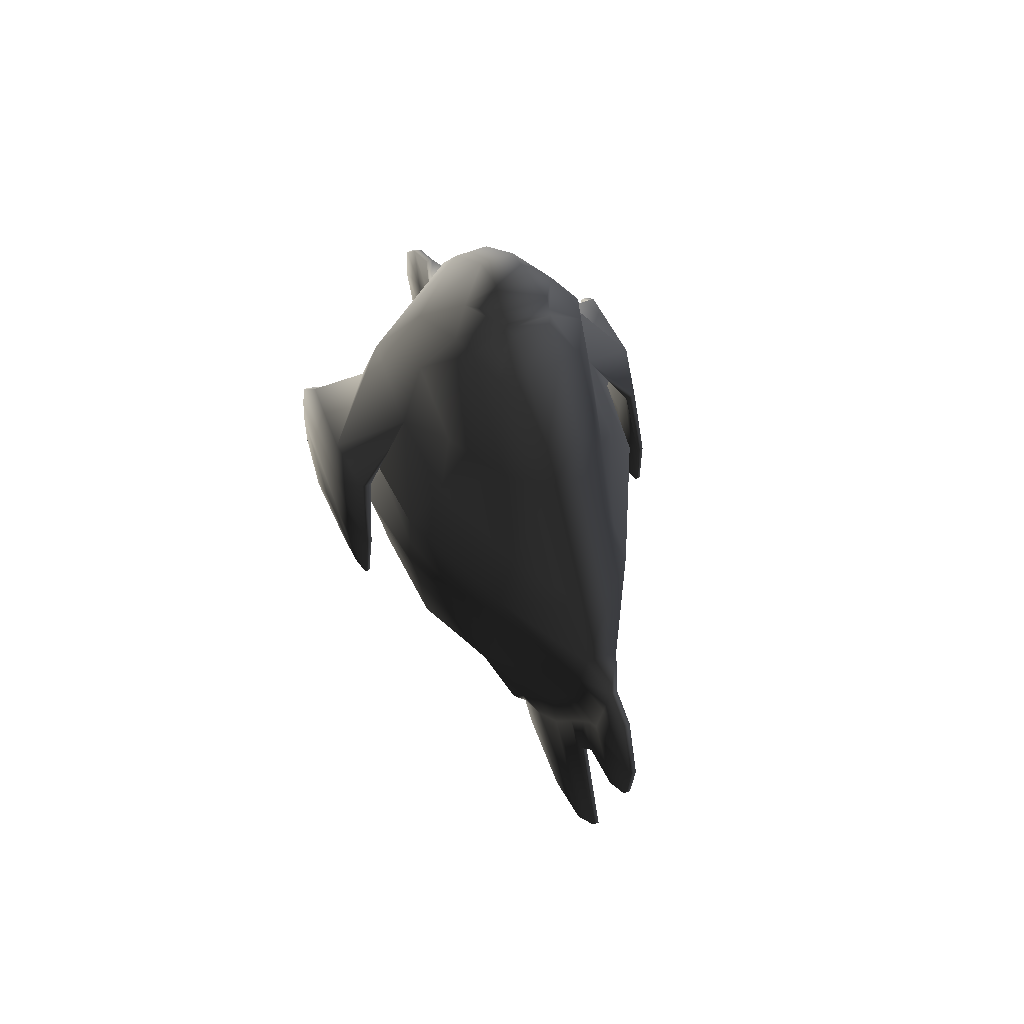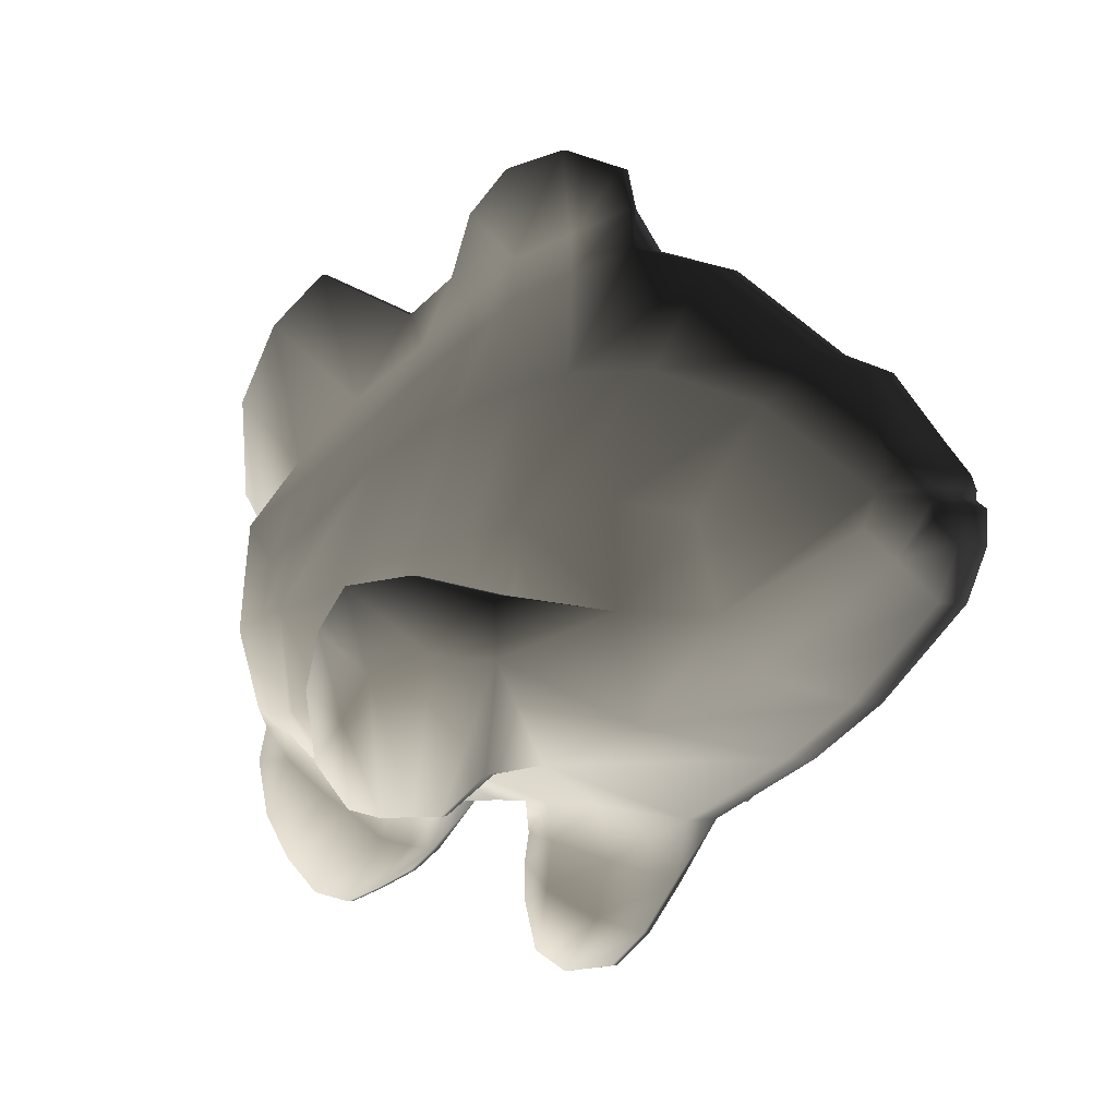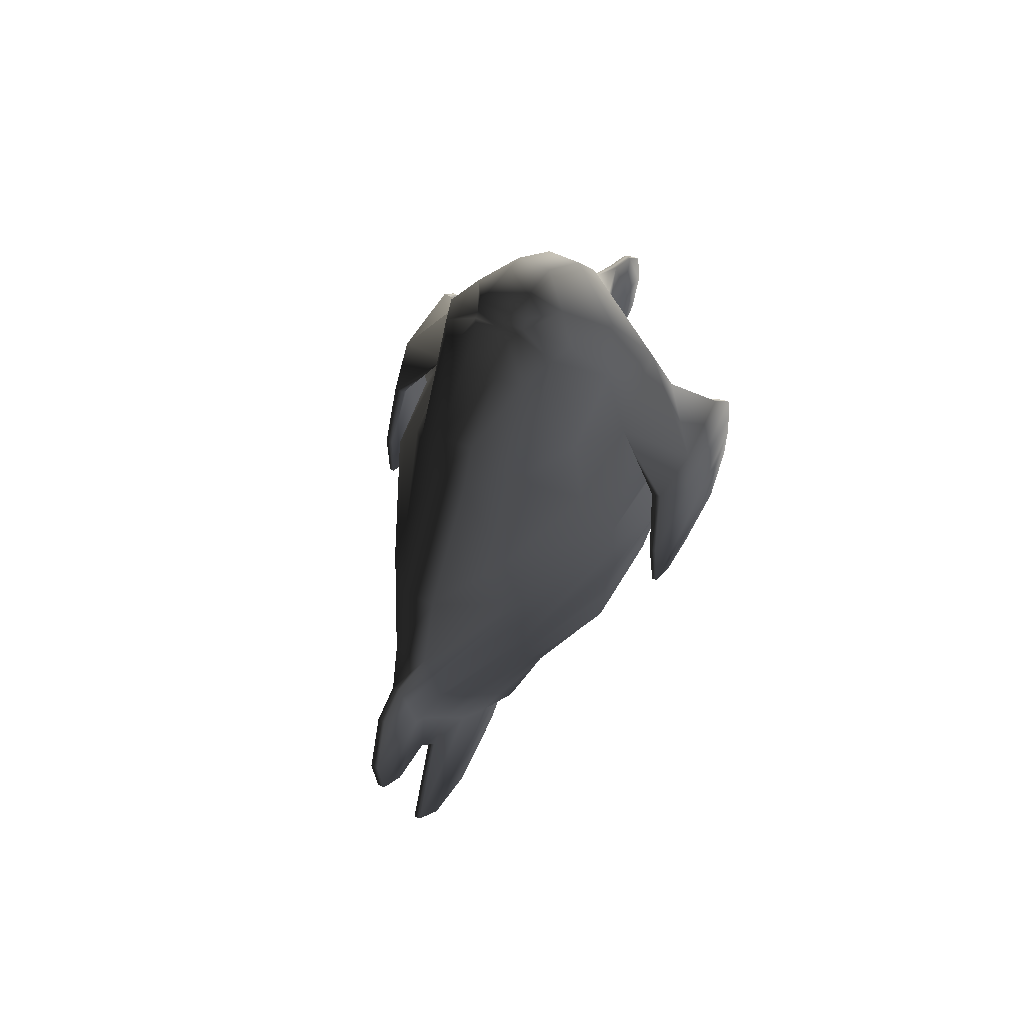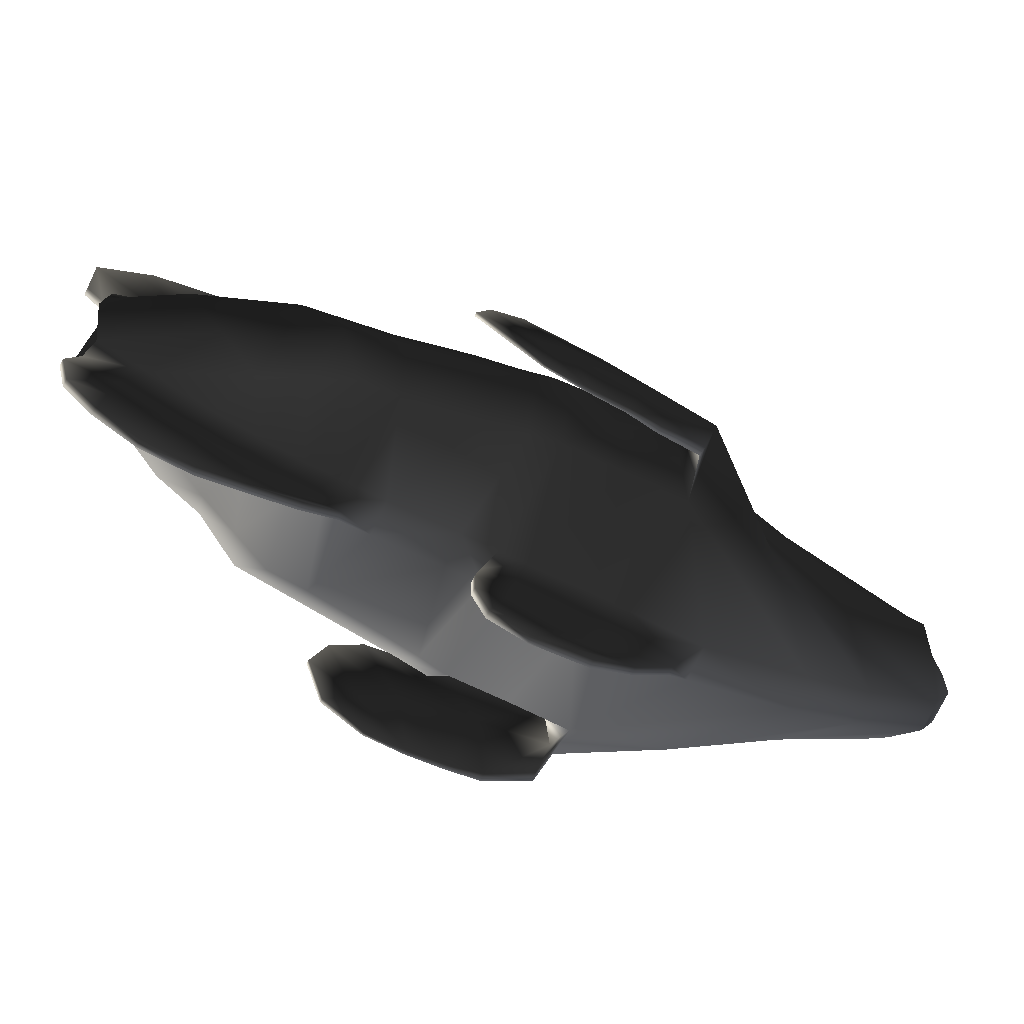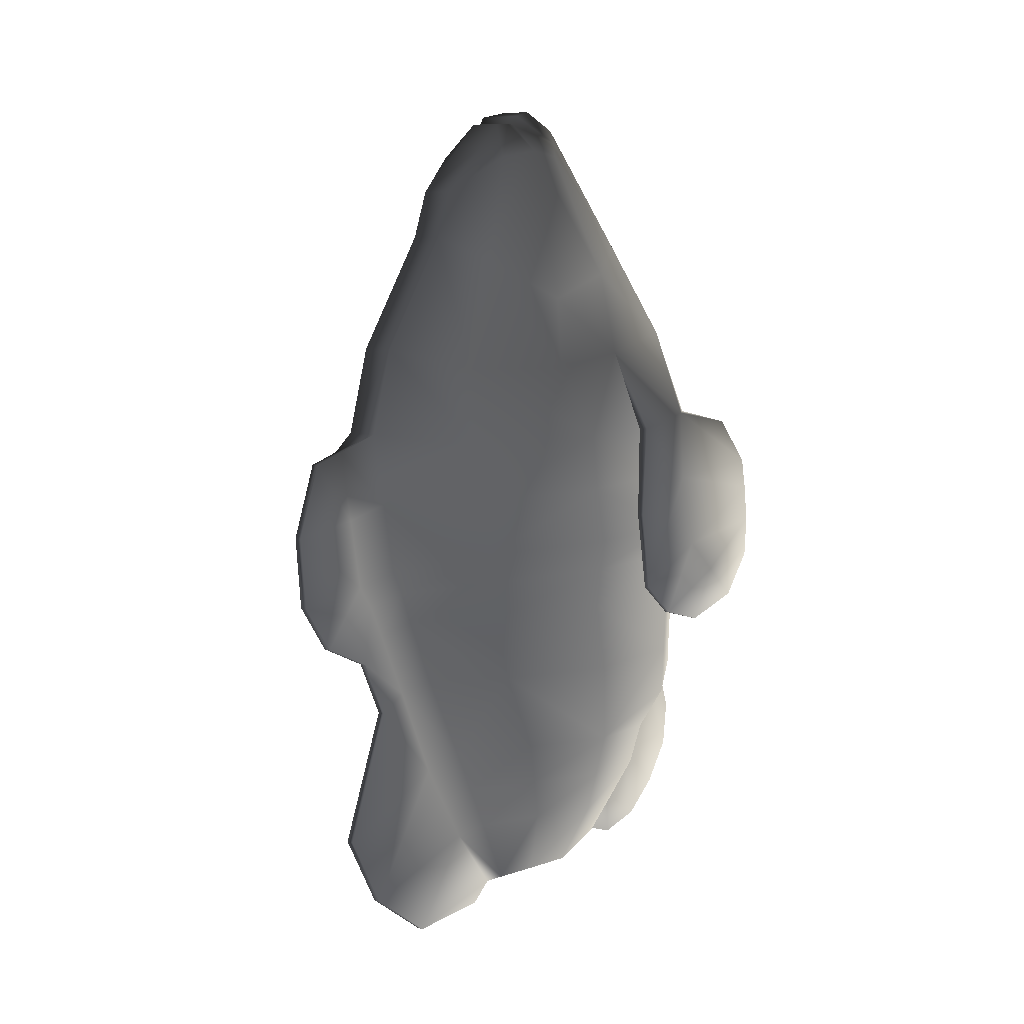
<metadata>
{"format":"obj","ext":"obj","renderer":"f3d","projection":"perspective","resolution":1024,"background":"white","views":[{"elev":61.1,"azim":158.7,"up":"+Z"},{"elev":-2.3,"azim":-42.5,"up":"+Y"},{"elev":61.6,"azim":-154.7,"up":"+Z"},{"elev":-73.8,"azim":-115.6,"up":"+Y"},{"elev":8.1,"azim":-141.2,"up":"+Z"}]}
</metadata>
<code>
g default
v 0.5235 -6.6 -5.325
v 0.5235 -5.655 -7.738
v 2.047 -6.353 -4.553
v 0.5235 -7.219 -3.732
v 0.5235 -7.653 -1.047
v 3.307 -6.596 -1.754
v 3.419 -6.473 -0.3376
v 0.5235 -7.697 0.6123
v 0.5235 -7.532 5.367
v 4.153 -6.249 4.823
v 4.153 -6.197 7.059
v 0.5235 -7.552 7.641
v 3.785 -5.065 12.62
v 2.384 -3.481 16.18
v 0.5235 -4.382 17.91
v 0.5235 -5.977 15.4
v 2.507 -4.952 -6.119
v 4.215 -4.794 -2.69
v 4.483 -4.549 -0.7366
v 5.376 -3.565 4.684
v 4.657 -2.884 6.732
v 3.817 -1.811 11.93
v 2.949 -1.944 15.1
v 2.47 -1.897 -7.608
v 3.608 -1.51 -4.204
v 3.911 -1.06 -1.067
v 4.657 0.00368 4.438
v 4.657 0.5268 6.609
v 3.463 1.361 11.45
v 2.882 0.8525 14.17
v 1.468 0.2866 -7.592
v 2.06 1.504 -4.214
v 2.222 3.224 -1.011
v 2.59 4.704 4.243
v 2.59 5.011 6.424
v 1.993 5.21 11.57
v 1.847 3.907 15.74
v -0.68 -6.6 -5.325
v -0.68 -7.219 -3.732
v -2.204 -6.353 -4.553
v -0.68 -5.655 -7.738
v -0.68 -7.653 -1.047
v -0.68 -7.697 0.6123
v -3.575 -6.473 -0.3376
v -3.464 -6.596 -1.754
v -0.68 -7.532 5.367
v -0.68 -7.552 7.641
v -4.31 -6.197 7.059
v -4.31 -6.249 4.823
v -0.68 -4.382 17.91
v -2.54 -3.481 16.18
v -3.723 -5.065 12.62
v -0.68 -5.977 15.4
v -2.664 -4.952 -6.119
v -4.639 -4.549 -0.7366
v -4.371 -4.794 -2.69
v -4.813 -2.884 6.732
v -5.533 -3.565 4.684
v -3.106 -1.944 15.1
v -3.955 -1.811 11.93
v -2.627 -1.897 -7.608
v -4.068 -1.06 -1.067
v -3.764 -1.51 -4.204
v -4.813 0.5268 6.609
v -4.813 0.00368 4.438
v -3.039 0.8525 14.17
v -3.619 1.361 11.45
v -1.624 0.2866 -7.592
v -2.378 3.224 -1.011
v -2.216 1.504 -4.214
v -2.747 5.011 6.424
v -2.747 4.704 4.243
v -2.003 3.907 15.74
v -2.15 5.21 11.57
v 0.05309 -9.962 -8.494
v 0.05309 -11.06 -6.904
v -0.2096 -11.06 -6.904
v -0.2096 -9.962 -8.494
v 0.05309 -10.03 -1.799
v -0.2096 -10.03 -1.799
v -0.2096 -10.73 -3.567
v 0.05309 -10.73 -3.567
v 0.05309 -12.72 5.716
v -0.2096 -12.72 5.716
v -0.2096 -12.17 4.361
v 0.05309 -12.17 4.361
v 0.5235 -0.125 21.62
v 0.8008 0.878 21.41
v -0.9574 0.878 21.41
v -0.68 -0.125 21.62
v 0.8047 1.114 21.04
v -0.9612 1.114 21.04
v 0.7369 1.396 21.11
v -0.8935 1.396 21.11
v 0.5235 1.809 21.08
v -0.68 1.809 21.08
v 0.5235 4.776 18.37
v -0.68 4.776 18.37
v -0.68 2.785 20.16
v 0.5235 2.785 20.16
v -0.68 8.279 12.39
v 0.5235 8.279 12.39
v 0.5235 9.197 9.227
v -0.68 9.197 9.227
v 0.05308 6.066 -11.24
v 0.05308 2.733 -11.01
v -0.2096 2.733 -11.01
v -0.2096 6.066 -11.24
v 0.05309 -6.653 -10.15
v 0.05309 -8.519 -9.69
v -0.2096 -8.519 -9.69
v -0.2096 -6.653 -10.15
v 1.559 -0.5634 20.36
v 0.5235 -1.661 20.92
v 2.261 0.2796 19.8
v 1.981 1.244 20
v 1.421 2.505 19.76
v -1.716 -0.5634 20.36
v -0.68 -1.661 20.92
v -2.418 0.2796 19.8
v -2.138 1.244 20
v -1.577 2.505 19.76
v 0.5235 5.423 16.61
v -0.68 5.423 16.61
v 4.172 -6.21 9.239
v 0.5235 -7.828 11.5
v 4.657 0.798 8.779
v 4.984 -2.305 8.704
v 2.59 5.318 8.605
v -4.31 -6.21 9.239
v -0.68 -7.828 11.5
v -4.813 0.798 8.779
v -5.122 -2.305 8.704
v -2.747 5.318 8.605
v 0.05308 12.72 5.604
v -0.2096 12.72 5.604
v -0.2096 11.77 8.257
v 0.05308 11.77 8.257
v 0.5235 2.741 -7.576
v 0.5235 4.358 -4.244
v 0.5235 6.074 -0.8737
v 0.5235 8.154 3.764
v 0.5235 8.676 6.495
v -0.68 2.741 -7.576
v -0.68 8.154 3.764
v -0.68 7.678 2.891
v -2.641 4.42 3.087
v -0.68 8.676 6.495
v 0.05308 12.48 2.951
v 0.05308 11.25 1.18
v -0.2096 11.25 1.18
v -0.2096 12.48 2.951
v 3.97 -6.249 3.786
v 0.5235 -7.538 4.425
v 0.5235 -7.543 3.123
v 3.786 -6.249 2.389
v 5.131 -3.846 3.513
v 4.887 -4.128 1.983
v 4.231 -0.09323 1.675
v 4.444 -0.04477 3.236
v 2.379 4.136 1.572
v 2.484 4.42 3.087
v -0.68 -7.543 3.123
v -0.68 -7.538 4.425
v -4.126 -6.249 3.786
v -3.943 -6.249 2.389
v -5.288 -3.846 3.513
v -5.043 -4.128 1.983
v -4.601 -0.04477 3.236
v -4.388 -0.09323 1.675
v -2.535 4.136 1.572
v 0.05308 10.13 -6.627
v -0.2096 10.13 -6.627
v -0.2096 8.276 -1.846
v 0.05308 8.276 -1.846
v 0.5235 7.203 1.658
v 0.5235 7.678 2.891
v -0.68 4.358 -4.244
v -0.68 6.074 -0.8737
v 0.05309 10.02 5.972
v 0.05309 10.51 8.626
v 0.05309 8.945 2.47
v 0.05309 9.531 3.318
v 0.05309 5.63 -4.726
v 0.05309 7.186 -1.252
v 0.05309 1.92 -10.3
v 0.05309 3.752 -7.89
v -0.2096 1.92 -10.3
v -0.2096 3.752 -7.89
v -0.2096 7.186 -1.252
v -0.2096 5.63 -4.726
v -0.2096 8.945 2.47
v -0.2096 8.359 1.263
v -0.68 7.203 1.658
v -0.2096 10.02 5.972
v -0.2096 9.531 3.318
v -0.2096 10.51 8.626
v -0.2096 9.282 0.2615
v 0.05308 9.282 0.2615
v 0.05309 8.359 1.263
v -0.2096 -10.68 3.866
v 0.05309 -10.68 3.866
v 2.677 -6.474 -3.153
v 0.5235 -7.6 -2.137
v 3.078 -4.873 -4.404
v 3.039 -1.703 -5.906
v 0.5235 3.55 -5.91
v 1.764 0.8952 -5.903
v -0.68 -7.6 -2.137
v -2.834 -6.474 -3.153
v -3.234 -4.873 -4.404
v -3.195 -1.703 -5.906
v -1.92 0.8952 -5.903
v 0.05309 -11.26 -5.109
v -0.2096 -11.26 -5.109
v 0.05308 8.623 -9.392
v -0.2096 8.623 -9.392
v -0.68 3.55 -5.91
v 0.05309 4.691 -6.308
v -0.2096 4.691 -6.308
v 0.05309 -12.39 7.74
v -0.2096 -12.39 7.74
v -0.2096 -9.269 -0.6086
v 0.05309 -9.269 -0.6086
v -0.2096 -9.237 -1.797
v -0.2096 -9.084 -3.265
v -0.2096 -8.297 -4.883
v -0.2096 -7.706 -6.349
v -0.2096 -6.616 -8.381
v -0.2096 -5.455 -9.728
v 0.05309 -5.455 -9.728
v 0.05309 -6.616 -8.381
v 0.05309 -7.706 -6.349
v 0.05309 -8.297 -4.883
v 0.05309 -9.084 -3.265
v 0.05309 -9.237 -1.797
v -0.2096 -8.757 5.146
v -0.2096 -9.231 7.717
v -0.2096 -8.557 4.043
v 0.05309 -8.557 4.043
v 0.05309 -8.757 5.146
v 0.05309 -9.231 7.717
v 0.05309 -9.691 10.5
v -0.2096 -9.691 10.5
v -0.2096 -10.25 4.921
v -0.2096 -10.97 7.137
v -0.2096 -9.49 3.845
v 0.05309 -9.49 3.845
v 0.05309 -10.25 4.921
v 0.05309 -10.97 7.137
v 0.05309 -11.3 9.162
v -0.2096 -11.3 9.162
v -5.944 -3.183 9.446
v -5.848 -6.437 8.845
v -6.304 -3.183 9.491
v -6.194 -6.437 8.89
v -5.572 -1.31 8.919
v -5.918 -1.31 8.964
v -6.597 -6.282 1.607
v -6.731 -6.282 1.607
v -6.502 -4.108 0.837
v -6.369 -4.108 0.8373
v -6.271 -3.068 6.853
v -5.97 -0.6801 5.525
v -6.425 -7.693 7.159
v -6.185 -7.693 7.136
v -6.517 -3.068 6.875
v -6.21 -0.6801 5.548
v -6.523 -7.637 3.141
v -6.656 -7.637 3.141
v 5.944 -3.183 9.446
v 5.848 -6.437 8.845
v 6.194 -6.437 8.89
v 6.304 -3.183 9.491
v 5.918 -1.31 8.964
v 5.572 -1.31 8.919
v 6.597 -6.282 1.607
v 6.369 -4.108 0.8373
v 6.502 -4.108 0.837
v 6.731 -6.282 1.607
v 5.97 -0.6801 5.525
v 6.271 -3.068 6.853
v 6.185 -7.693 7.136
v 6.425 -7.693 7.159
v 6.517 -3.068 6.875
v 6.21 -0.6801 5.548
v 6.523 -7.637 3.141
v 6.656 -7.637 3.141
v -6.434 -3.654 4.06
v -6.17 -0.9313 2.559
v -6.54 -7.749 6.01
v -6.354 -7.749 5.999
v -6.624 -3.654 4.071
v -6.356 -0.9313 2.57
v 6.17 -0.9322 2.559
v 6.434 -3.654 4.06
v 6.354 -7.749 5.999
v 6.54 -7.749 6.01
v 6.624 -3.654 4.071
v 6.356 -0.9322 2.57
v -6.516 -4.968 2.833
v -6.269 -2.26 1.358
v -6.598 -7.836 4.62
v -6.438 -7.836 4.615
v -6.677 -4.968 2.839
v -6.429 -2.26 1.364
v 6.269 -2.26 1.359
v 6.516 -4.968 2.833
v 6.438 -7.836 4.615
v 6.598 -7.836 4.62
v 6.677 -4.968 2.839
v 6.429 -2.26 1.364
v 0.5235 -4.799 -9.562
v -0.68 -4.799 -9.562
v -1.096 -2.097 -10.12
v -0.8879 -0.2071 -10.12
v -0.68 1.578 -10.1
v 0.5235 1.578 -10.1
v 0.7313 -0.2071 -10.12
v 0.9392 -2.097 -10.12
g polySurface1 TropicalFish12
f 1 2 3 4
f 5 6 7 8
f 9 10 11 12
f 13 14 15 16
f 2 313 17 3
f 6 18 19 7
f 10 20 21 11
f 13 22 23 14
f 313 320 24 17
f 25 26 19 18
f 20 27 28 21
f 22 29 30 23
f 319 31 24 320
f 25 32 33 26
f 34 35 28 27
f 29 36 37 30
f 38 39 40 41
f 42 43 44 45
f 46 47 48 49
f 50 51 52 53
f 41 40 54 314
f 45 44 55 56
f 49 48 57 58
f 52 51 59 60
f 314 54 61 315
f 55 62 63 56
f 58 57 64 65
f 60 59 66 67
f 61 68 316 315
f 63 62 69 70
f 64 71 72 65
f 67 66 73 74
f 75 76 77 78
f 79 80 81 82
f 83 84 85 86
f 15 50 53 16
f 87 88 89 90
f 88 91 92 89
f 91 93 94 92
f 95 96 94 93
f 97 98 99 100
f 101 102 103 104
f 105 106 107 108
f 109 110 111 112
f 110 75 78 111
f 113 88 87 114
f 91 88 113 115
f 116 93 91 115
f 117 97 100 95
f 90 89 118 119
f 118 89 92 120
f 92 94 121 120
f 94 96 122 121
f 87 90 119 114
f 123 124 98 97
f 14 113 114 15
f 115 113 14 23
f 116 115 23 30
f 97 117 37 123
f 119 118 51 50
f 51 118 120 59
f 59 120 121 66
f 121 122 73 66
f 114 119 50 15
f 102 101 124 123
f 125 13 16 126
f 127 29 22 128
f 102 36 129 103
f 53 52 130 131
f 60 67 132 133
f 132 67 74 134
f 16 53 131 126
f 135 136 137 138
f 318 139 31 319
f 140 141 33 32
f 142 143 35 34
f 36 102 123 37
f 68 144 317 316
f 72 145 146 147
f 134 104 148 71
f 124 101 74 73
f 100 99 96 95
f 93 116 117 95
f 122 96 99 98
f 116 30 37 117
f 98 124 73 122
f 36 29 127 129
f 101 104 134 74
f 149 150 151 152
f 153 154 155 156
f 157 153 156 158
f 159 160 157 158
f 161 162 160 159
f 163 164 165 166
f 166 165 167 168
f 167 169 170 168
f 169 147 171 170
f 154 164 163 155
f 172 173 174 175
f 176 177 162 161
f 178 70 69 179
f 143 180 181 103
f 142 177 182 183
f 141 140 184 185
f 139 318 186 187
f 318 317 188 186
f 317 144 189 188
f 178 179 190 191
f 146 192 193 194
f 145 148 195 196
f 104 103 181 197
f 180 135 138 181
f 183 182 150 149
f 185 184 172 175
f 187 186 106 105
f 186 188 107 106
f 188 189 108 107
f 191 190 174 173
f 192 151 198 193
f 196 195 136 152
f 197 181 138 137
f 7 156 155 8
f 19 158 156 7
f 26 159 158 19
f 33 161 159 26
f 43 163 166 44
f 44 166 168 55
f 55 168 170 62
f 62 170 171 69
f 8 155 163 43
f 199 175 174 198
f 141 176 161 33
f 194 179 69 171
f 176 141 185 200
f 179 194 193 190
f 200 185 175 199
f 190 193 198 174
f 194 171 147 146
f 199 198 151 150
f 10 9 154 153
f 157 20 10 153
f 160 27 20 157
f 162 34 27 160
f 164 46 49 165
f 49 58 167 165
f 58 65 169 167
f 65 72 147 169
f 86 85 201 202
f 177 142 34 162
f 177 176 200 182
f 145 196 192 146
f 182 200 199 150
f 196 152 151 192
f 203 204 4 3
f 205 203 3 17
f 206 205 17 24
f 139 207 208 31
f 39 209 210 40
f 40 210 211 54
f 54 211 212 61
f 212 213 68 61
f 214 215 77 76
f 216 217 173 172
f 31 208 206 24
f 213 218 144 68
f 140 207 219 184
f 218 220 189 144
f 184 219 216 172
f 189 220 217 108
f 6 5 204 203
f 18 6 203 205
f 25 18 205 206
f 207 140 32 208
f 209 42 45 210
f 210 45 56 211
f 211 56 63 212
f 63 70 213 212
f 82 81 215 214
f 105 108 217 216
f 208 32 25 206
f 70 178 218 213
f 207 139 187 219
f 178 191 220 218
f 187 105 216 219
f 191 173 217 220
f 125 126 12 11
f 128 125 11 21
f 127 128 21 28
f 35 129 127 28
f 47 131 130 48
f 48 130 133 57
f 57 133 132 64
f 132 134 71 64
f 221 222 84 83
f 149 152 136 135
f 143 103 129 35
f 145 72 71 148
f 142 183 180 143
f 148 104 197 195
f 183 149 135 180
f 195 197 137 136
f 8 43 223 224
f 43 42 225 223
f 42 209 226 225
f 209 39 227 226
f 39 38 228 227
f 38 41 229 228
f 41 314 230 229
f 314 313 231 230
f 313 2 232 231
f 2 1 233 232
f 1 4 234 233
f 4 204 235 234
f 204 5 236 235
f 5 8 224 236
f 224 223 80 79
f 223 225 81 80
f 225 226 215 81
f 226 227 77 215
f 227 228 78 77
f 228 229 111 78
f 229 230 112 111
f 230 231 109 112
f 231 232 110 109
f 232 233 75 110
f 233 234 76 75
f 234 235 214 76
f 235 236 82 214
f 236 224 79 82
f 47 46 237 238
f 46 164 239 237
f 164 154 240 239
f 154 9 241 240
f 9 12 242 241
f 12 126 243 242
f 126 131 244 243
f 131 47 238 244
f 238 237 245 246
f 237 239 247 245
f 239 240 248 247
f 240 241 249 248
f 241 242 250 249
f 242 243 251 250
f 243 244 252 251
f 244 238 246 252
f 246 245 85 84
f 245 247 201 85
f 247 248 202 201
f 248 249 86 202
f 249 250 83 86
f 250 251 221 83
f 251 252 222 221
f 252 246 84 222
f 253 133 130 254
f 130 52 255 256
f 254 130 256
f 257 258 60
f 259 260 261 262
f 257 253 263 264
f 256 265 266 254
f 255 267 265 256
f 258 257 264 268
f 253 257 60 133
f 60 258 255 52
f 269 270 260 259
f 253 254 266 263
f 258 268 267 255
f 271 272 125 128
f 125 273 274 13
f 272 273 125
f 22 275 276
f 277 278 279 280
f 276 281 282 271
f 283 284 273 272
f 284 285 274 273
f 275 286 281 276
f 22 276 271 128
f 22 13 274 275
f 287 277 280 288
f 271 282 283 272
f 285 286 275 274
f 263 289 290 264
f 265 291 292 266
f 267 293 291 265
f 290 294 268 264
f 292 289 263 266
f 294 293 267 268
f 295 296 282 281
f 297 298 284 283
f 298 299 285 284
f 286 300 295 281
f 282 296 297 283
f 285 299 300 286
f 289 301 302 290
f 303 304 292 291
f 293 305 303 291
f 302 306 294 290
f 304 301 289 292
f 306 305 293 294
f 307 308 296 295
f 309 310 298 297
f 310 311 299 298
f 300 312 307 295
f 296 308 309 297
f 299 311 312 300
f 301 259 262 302
f 303 270 269 304
f 305 260 270 303
f 262 261 306 302
f 269 259 301 304
f 261 260 305 306
f 278 277 308 307
f 287 288 310 309
f 288 280 311 310
f 312 279 278 307
f 308 277 287 309
f 311 280 279 312

</code>
